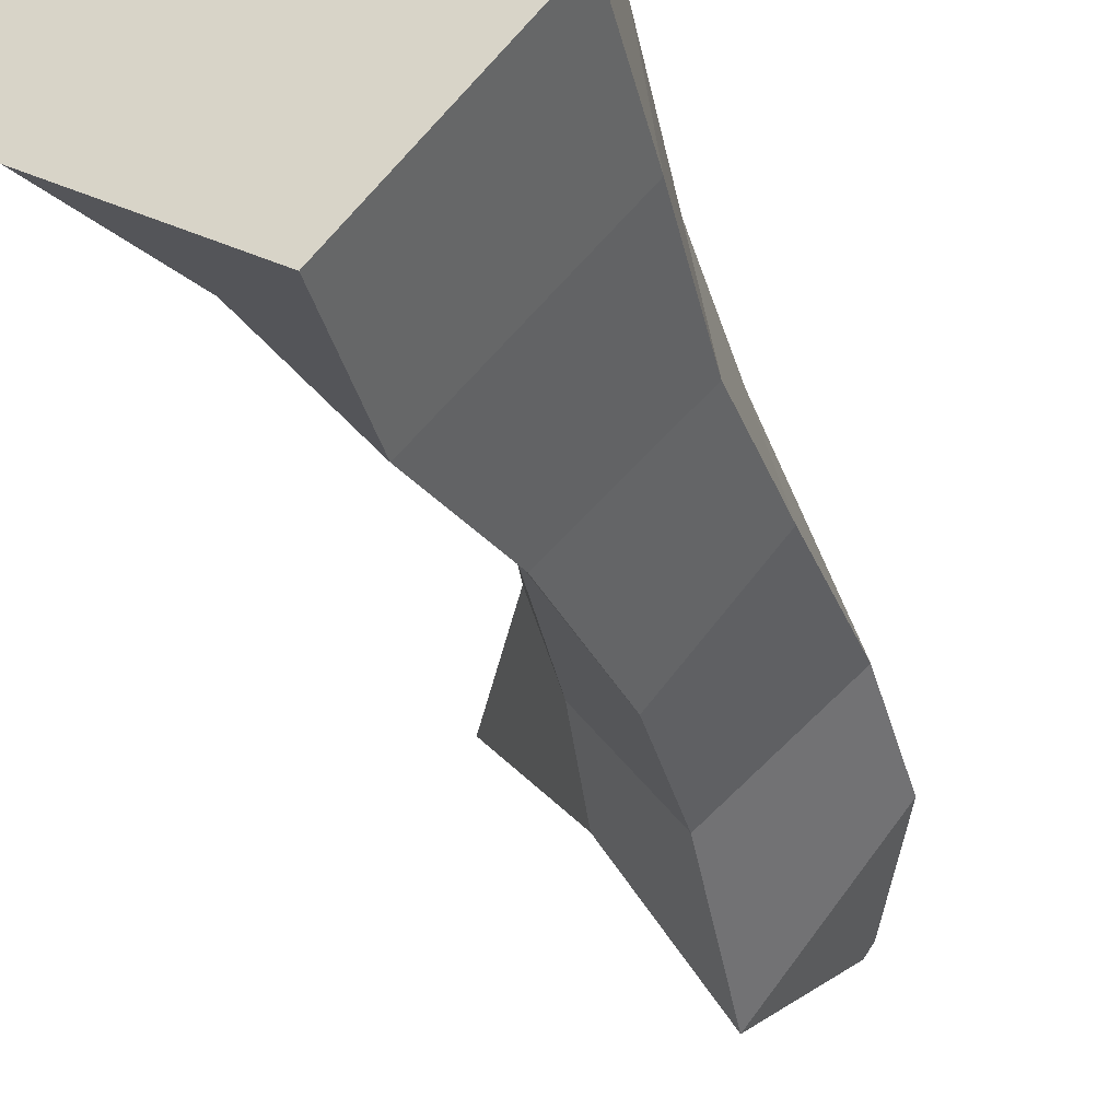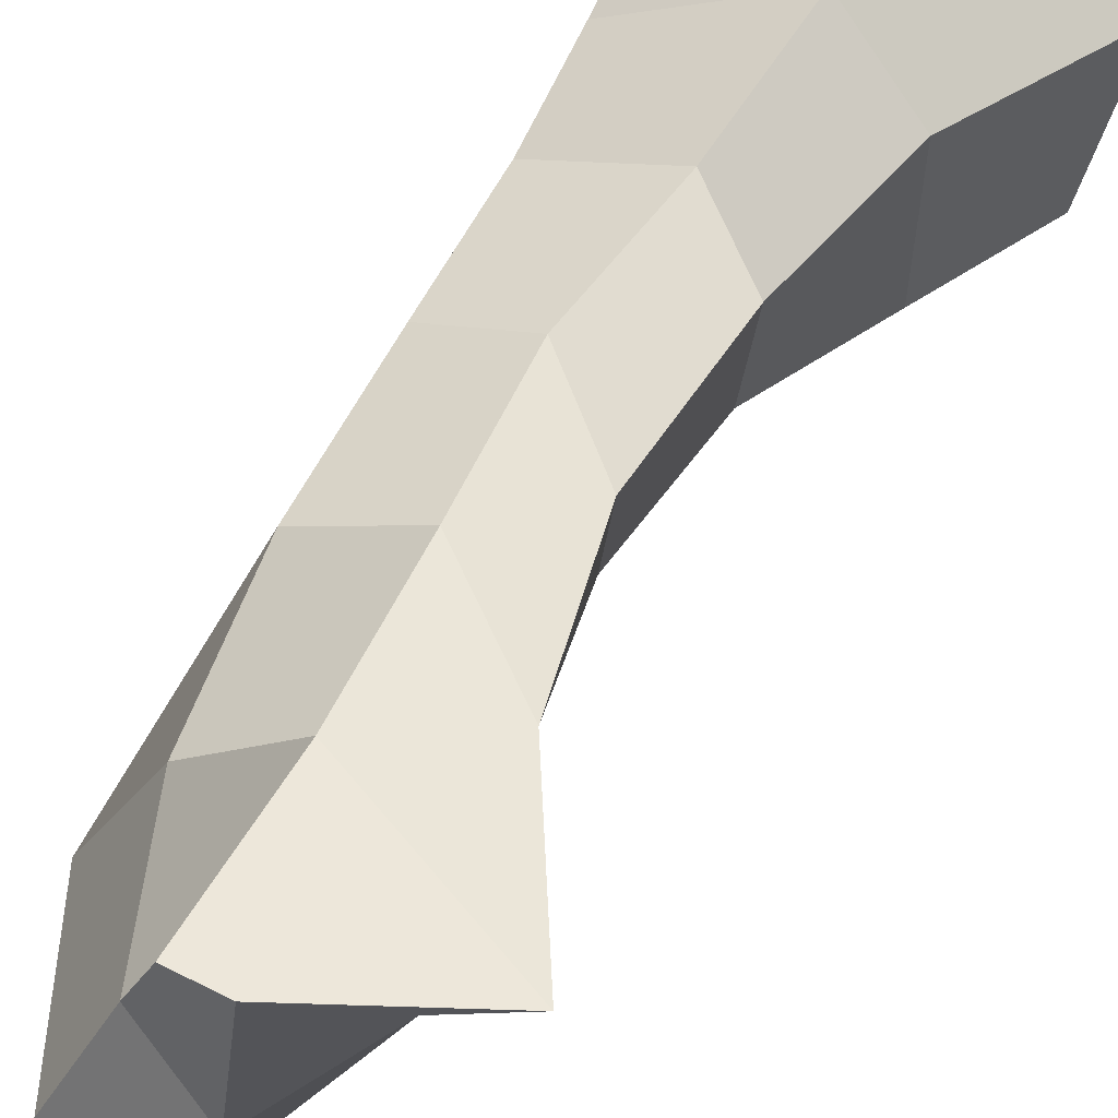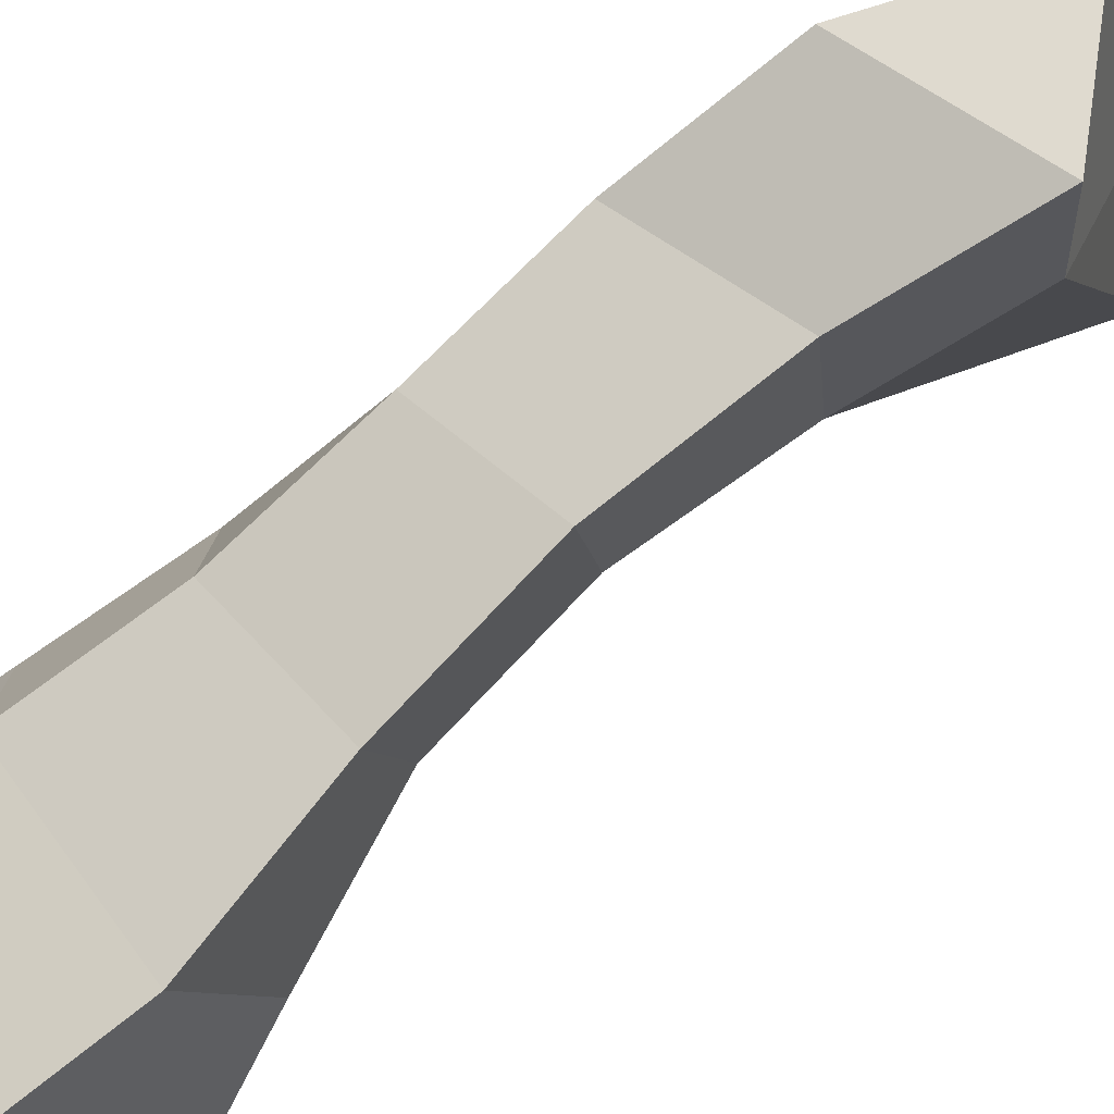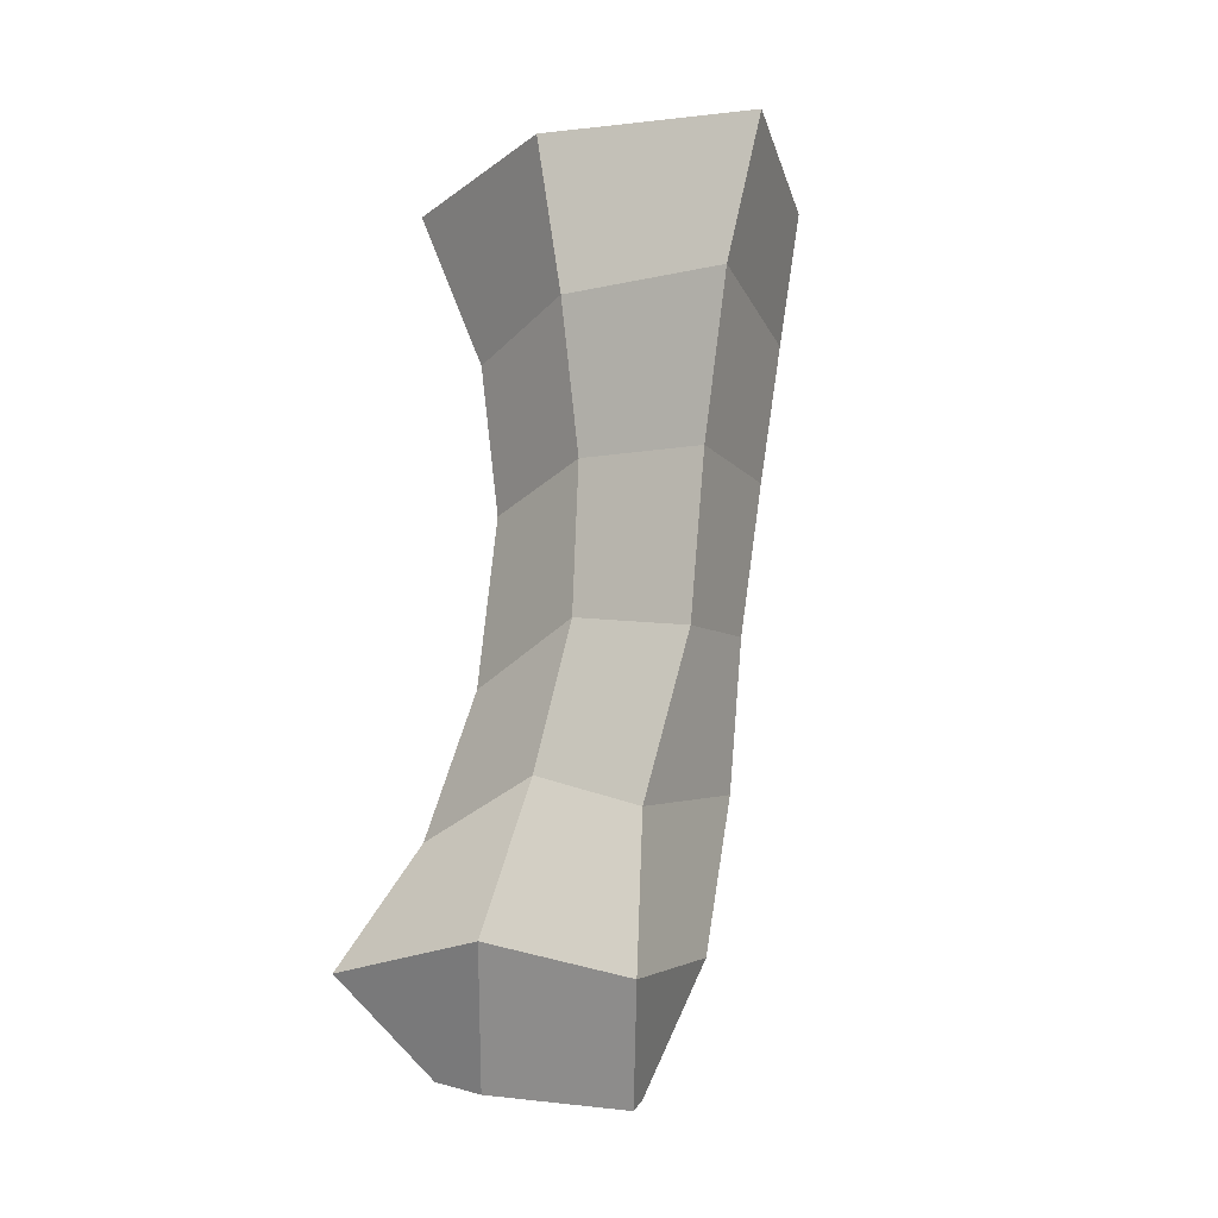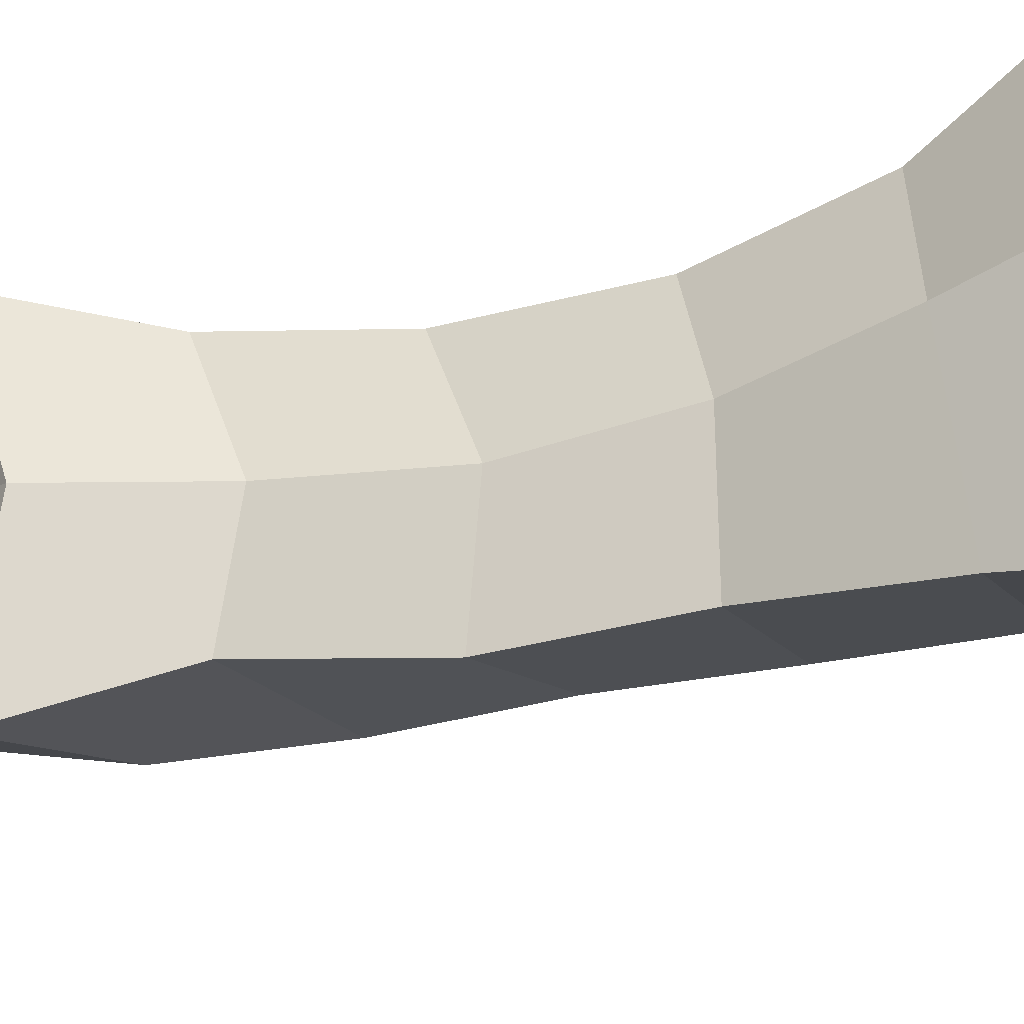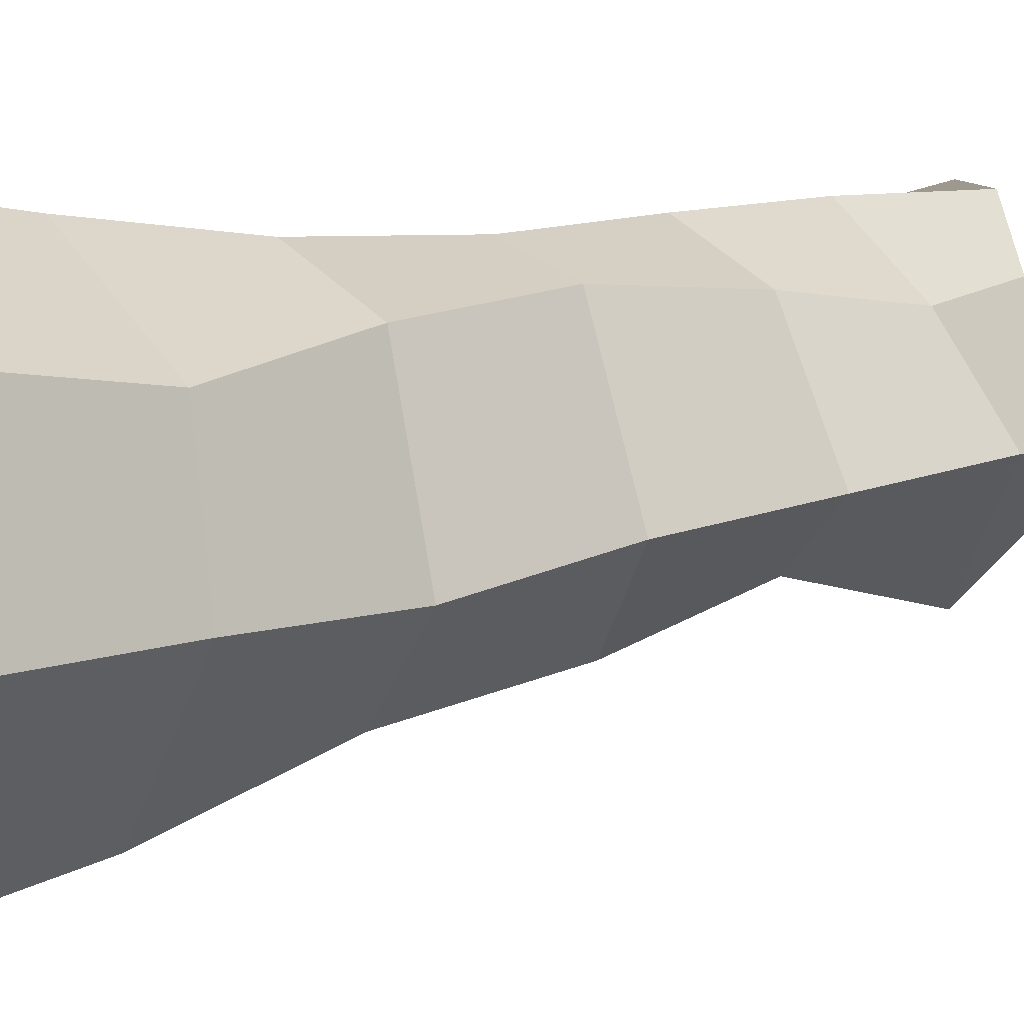
<metadata>
{"format":"obj","ext":"obj","renderer":"f3d","projection":"perspective","resolution":1024,"background":"white","views":[{"elev":-44.3,"azim":-160.0,"up":"+Z"},{"elev":57.8,"azim":29.1,"up":"+Z"},{"elev":-69.5,"azim":-47.2,"up":"+Z"},{"elev":-22.7,"azim":150.1,"up":"+Y"},{"elev":-56.7,"azim":110.9,"up":"+Z"},{"elev":1.2,"azim":-123.2,"up":"+Z"}]}
</metadata>
<code>
o fingers3
v 0.005344 -0.007385 0.004459
v 0.00444 -0.007579 -0.001841
v -0.000831 -0.007602 -0.0064
v -0.005536 -0.007129 -0.001539
v -0.00511 -0.007017 0.00358
v 0.000657 -0.00682 0.007005
v 0.002916 -0.01215 0.004695
v 0.002889 -0.01221 -0.000645
v 0.000259 -0.01131 0.006569
v -0.000189 -0.01262 -0.005266
v -0.004968 -0.01201 -0.001009
v -0.004565 -0.01173 0.003307
v 0.00205 -0.01725 0.004999
v 0.00146 -0.01686 0.000741
v 7e-06 -0.01603 0.006285
v -0.000594 -0.01762 -0.003222
v -0.003642 -0.01628 0.004544
v -0.004348 -0.01688 -0.000607
v 0.002078 -0.02282 0.006141
v 0.001218 -0.02182 0.001527
v -0.000464 -0.02065 0.006466
v -0.000771 -0.02292 -0.002021
v -0.003133 -0.02096 0.005395
v -0.004204 -0.02173 0.000512
v 0.003361 -0.02779 0.006992
v 0.002022 -0.02671 0.002408
v 0.000103 -0.02531 0.007099
v -3.2e-05 -0.02813 -0.000466
v -0.002896 -0.02576 0.005405
v -0.004208 -0.02661 0.001344
v 0.006056 -0.03213 0.007209
v 0.00326 -0.03167 0.003288
v 0.000563 -0.02998 0.00766
v 0.00071 -0.03342 -0.001344
v -0.002148 -0.03047 0.005214
v -0.003737 -0.03154 0.002116
v 0.002097 -0.03475 0.00832
v 0.002118 -0.03565 0.005135
v 0.000592 -0.03467 0.008006
v -0.001219 -0.03628 0.002137
v -0.000205 -0.03479 0.00603
v -0.00159 -0.03593 0.002276
f 1 2 3 4 5 6
f 2 1 7 8
f 1 6 9 7
f 3 2 8 10
f 4 3 10 11
f 5 4 11 12
f 6 5 12 9
f 8 7 13 14
f 7 9 15 13
f 10 8 14 16
f 9 12 17 15
f 11 10 16 18
f 12 11 18 17
f 14 13 19 20
f 13 15 21 19
f 16 14 20 22
f 15 17 23 21
f 18 16 22 24
f 17 18 24 23
f 20 19 25 26
f 19 21 27 25
f 22 20 26 28
f 21 23 29 27
f 24 22 28 30
f 23 24 30 29
f 26 25 31 32
f 25 27 33 31
f 28 26 32 34
f 27 29 35 33
f 30 28 34 36
f 29 30 36 35
f 32 31 37 38
f 31 33 39 37
f 34 32 38 40
f 33 35 41 39
f 36 34 40 42
f 35 36 42 41
f 38 37 39 41
f 40 38 41 42

</code>
